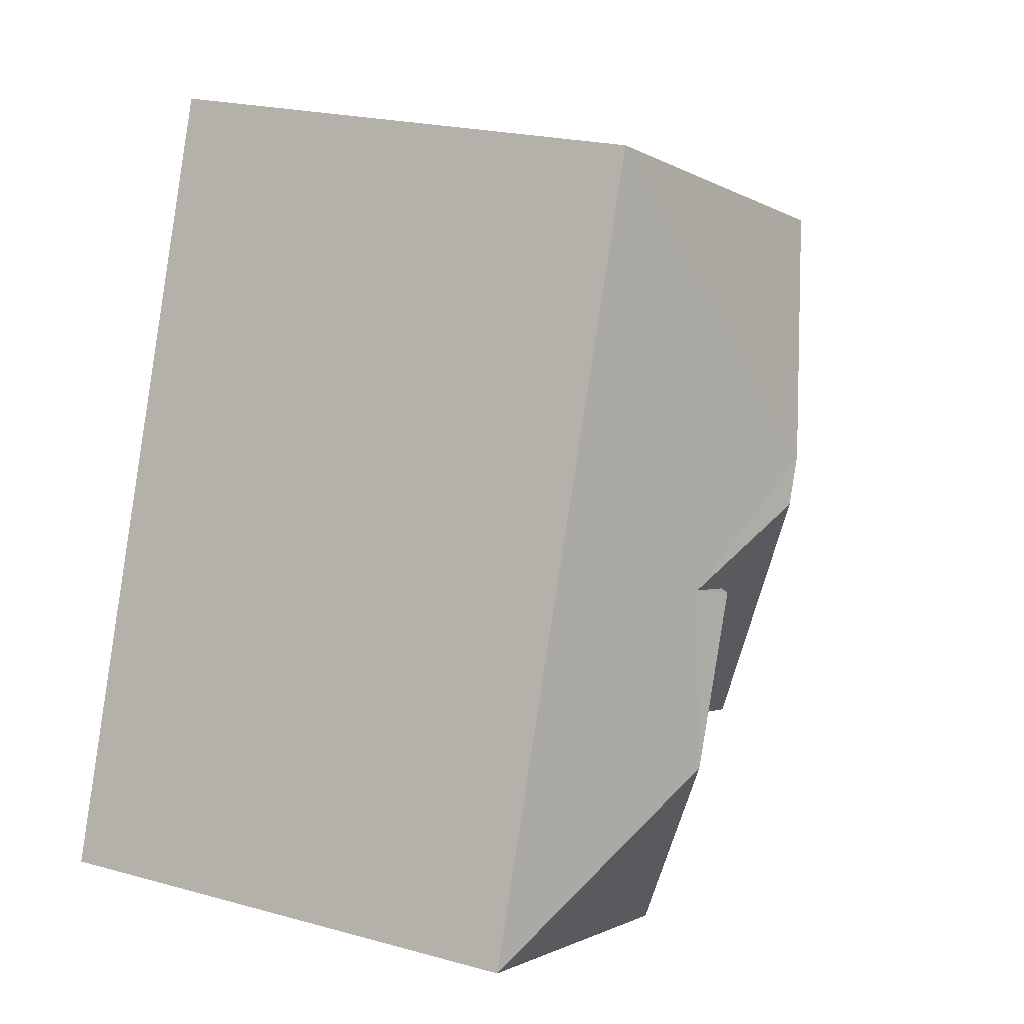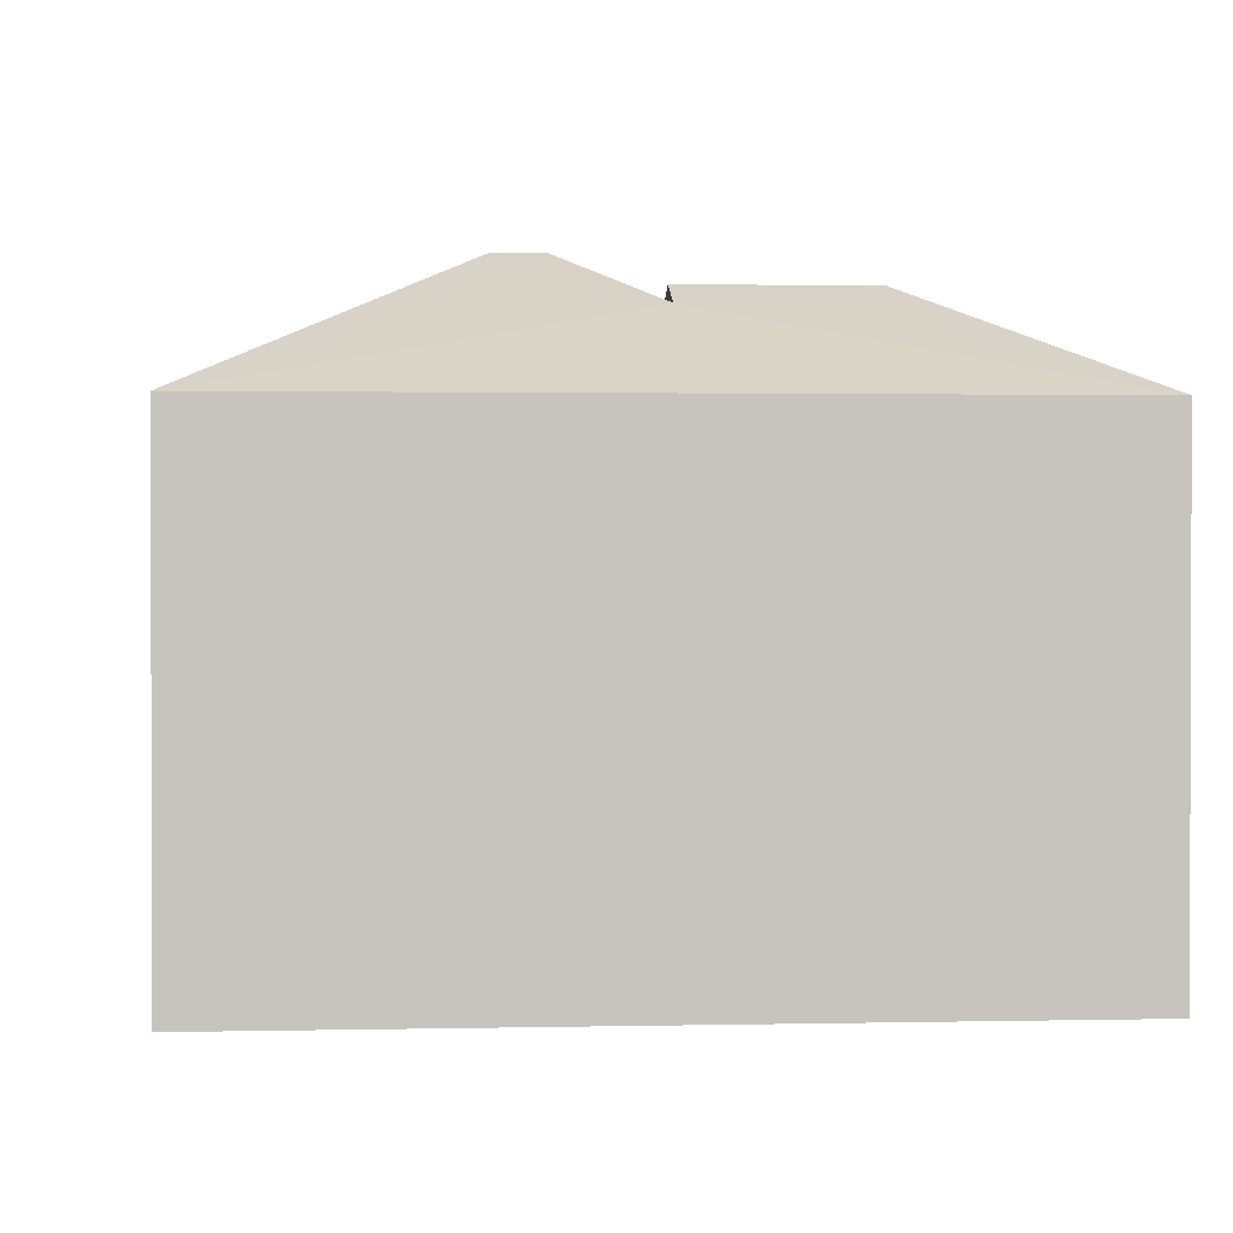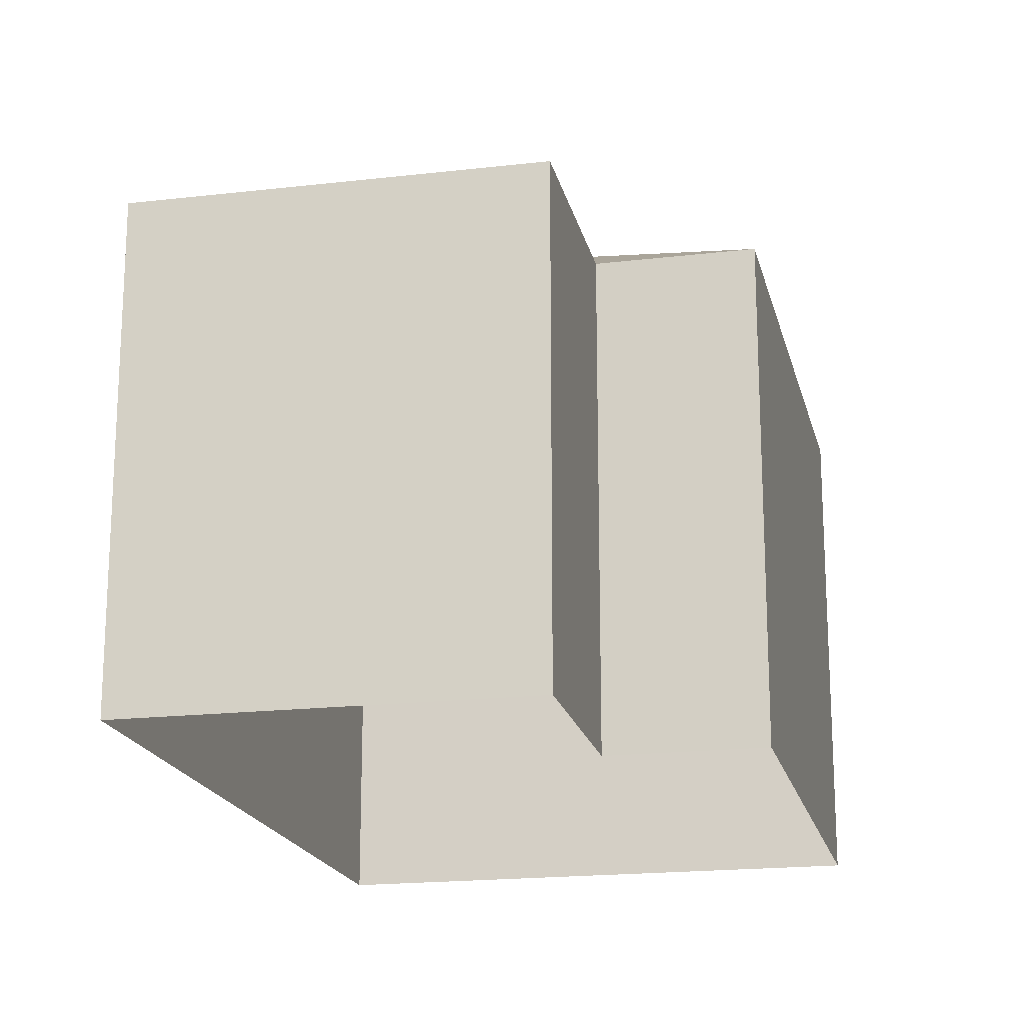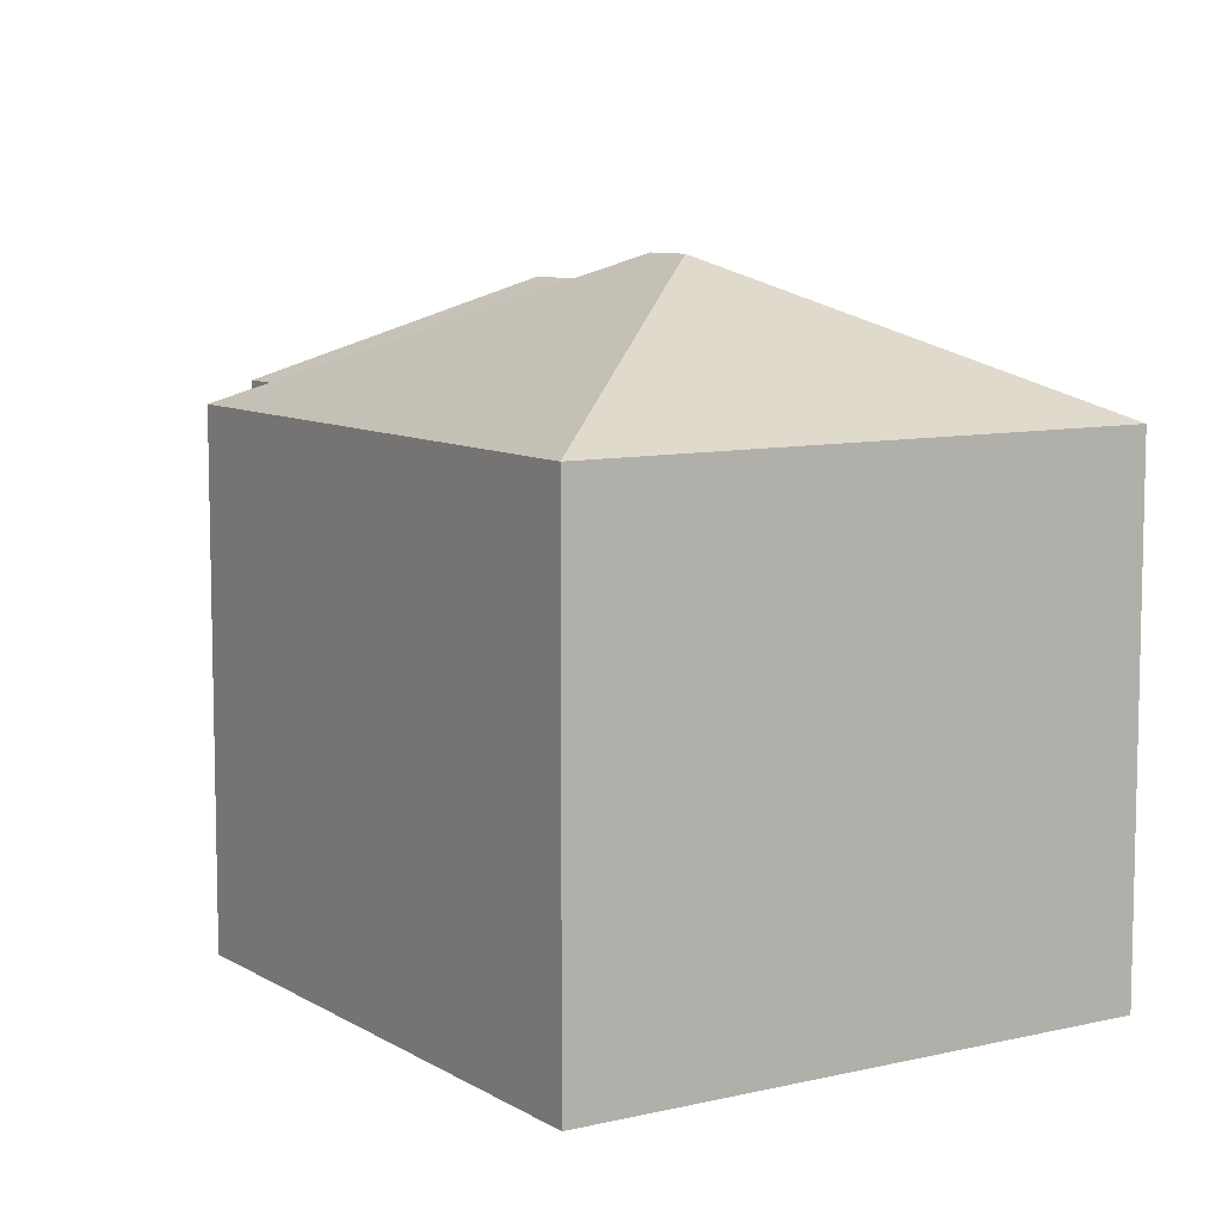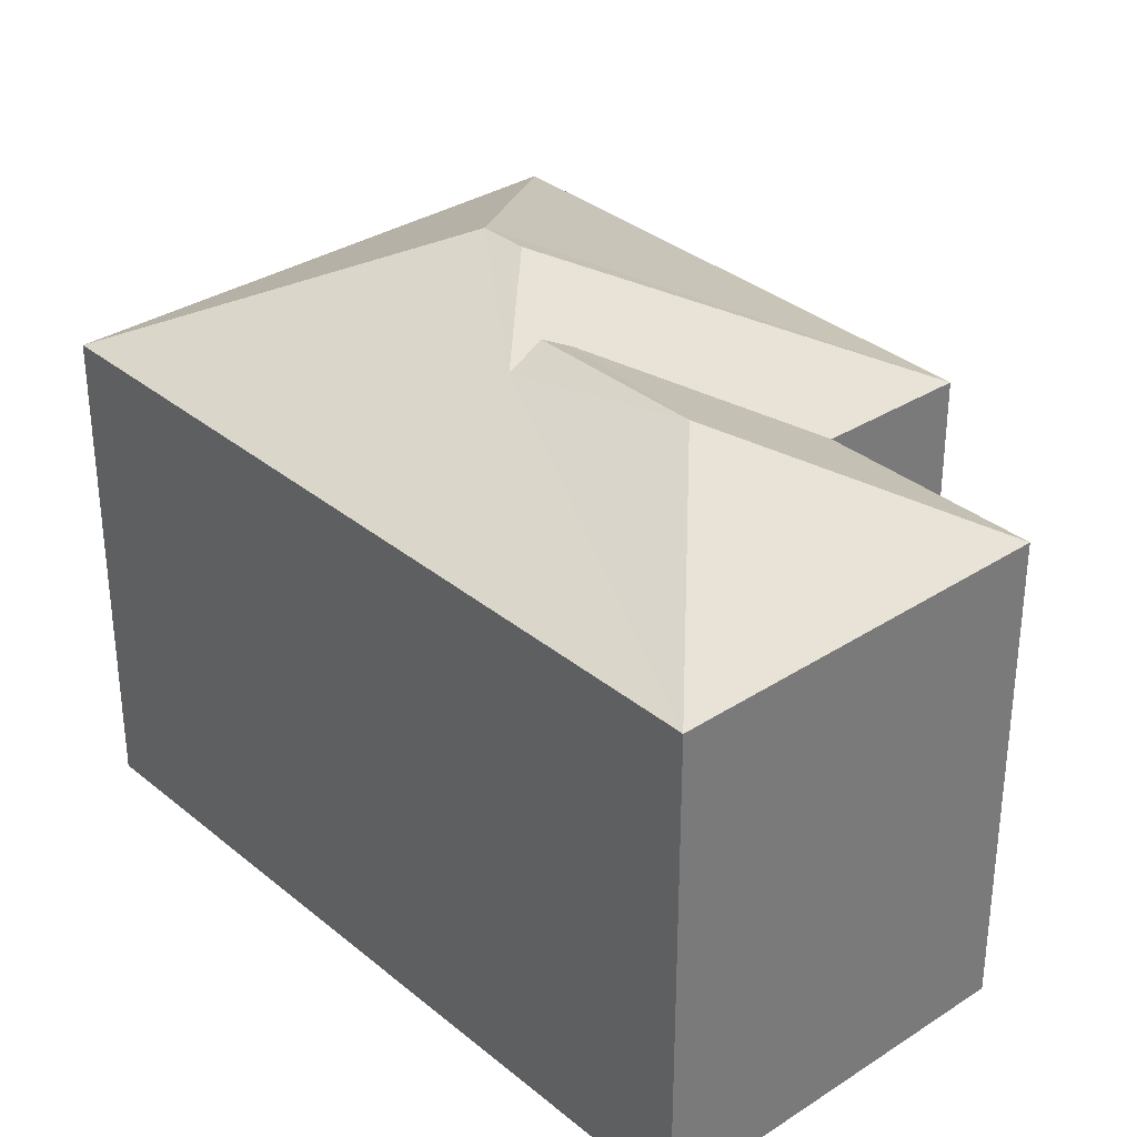
<metadata>
{"format":"obj","ext":"obj","renderer":"f3d","projection":"perspective","resolution":1024,"background":"white","views":[{"elev":21.5,"azim":-63.9,"up":"+Y"},{"elev":1.3,"azim":-114.9,"up":"+Z"},{"elev":-18.7,"azim":-7.5,"up":"+Z"},{"elev":8.7,"azim":126.9,"up":"+Z"},{"elev":33.3,"azim":-61.8,"up":"+Z"}]}
</metadata>
<code>
v -2.229e+05 -1.272e+05 18.34
v -2.229e+05 -1.272e+05 18.34
v -2.229e+05 -1.272e+05 18.34
v -2.229e+05 -1.272e+05 18.34
v -2.229e+05 -1.272e+05 18.34
v -2.229e+05 -1.272e+05 18.34
v -2.229e+05 -1.272e+05 24.96
v -2.229e+05 -1.272e+05 26.76
v -2.229e+05 -1.272e+05 24.96
v -2.229e+05 -1.272e+05 26.08
v -2.229e+05 -1.272e+05 26.09
v -2.229e+05 -1.272e+05 26.34
v -2.229e+05 -1.272e+05 24.96
v -2.229e+05 -1.272e+05 26.34
v -2.229e+05 -1.272e+05 26.76
v -2.229e+05 -1.272e+05 24.96
v -2.229e+05 -1.272e+05 24.96
v -2.229e+05 -1.272e+05 24.96
f 1 2 3
f 3 2 4
f 4 2 5
f 2 6 5
f 7 8 9
f 10 11 8
f 8 11 9
f 9 11 12
f 9 12 13
f 11 14 12
f 15 16 17
f 8 15 10
f 15 17 10
f 14 10 12
f 12 10 18
f 10 17 18
f 12 18 13
f 15 7 16
f 15 8 7
f 2 9 13
f 6 2 13
f 7 2 1
f 7 9 2
f 11 10 14
f 17 3 4
f 17 16 3
f 13 5 6
f 13 18 5
f 5 18 17
f 4 5 17
f 7 1 3
f 16 7 3

</code>
